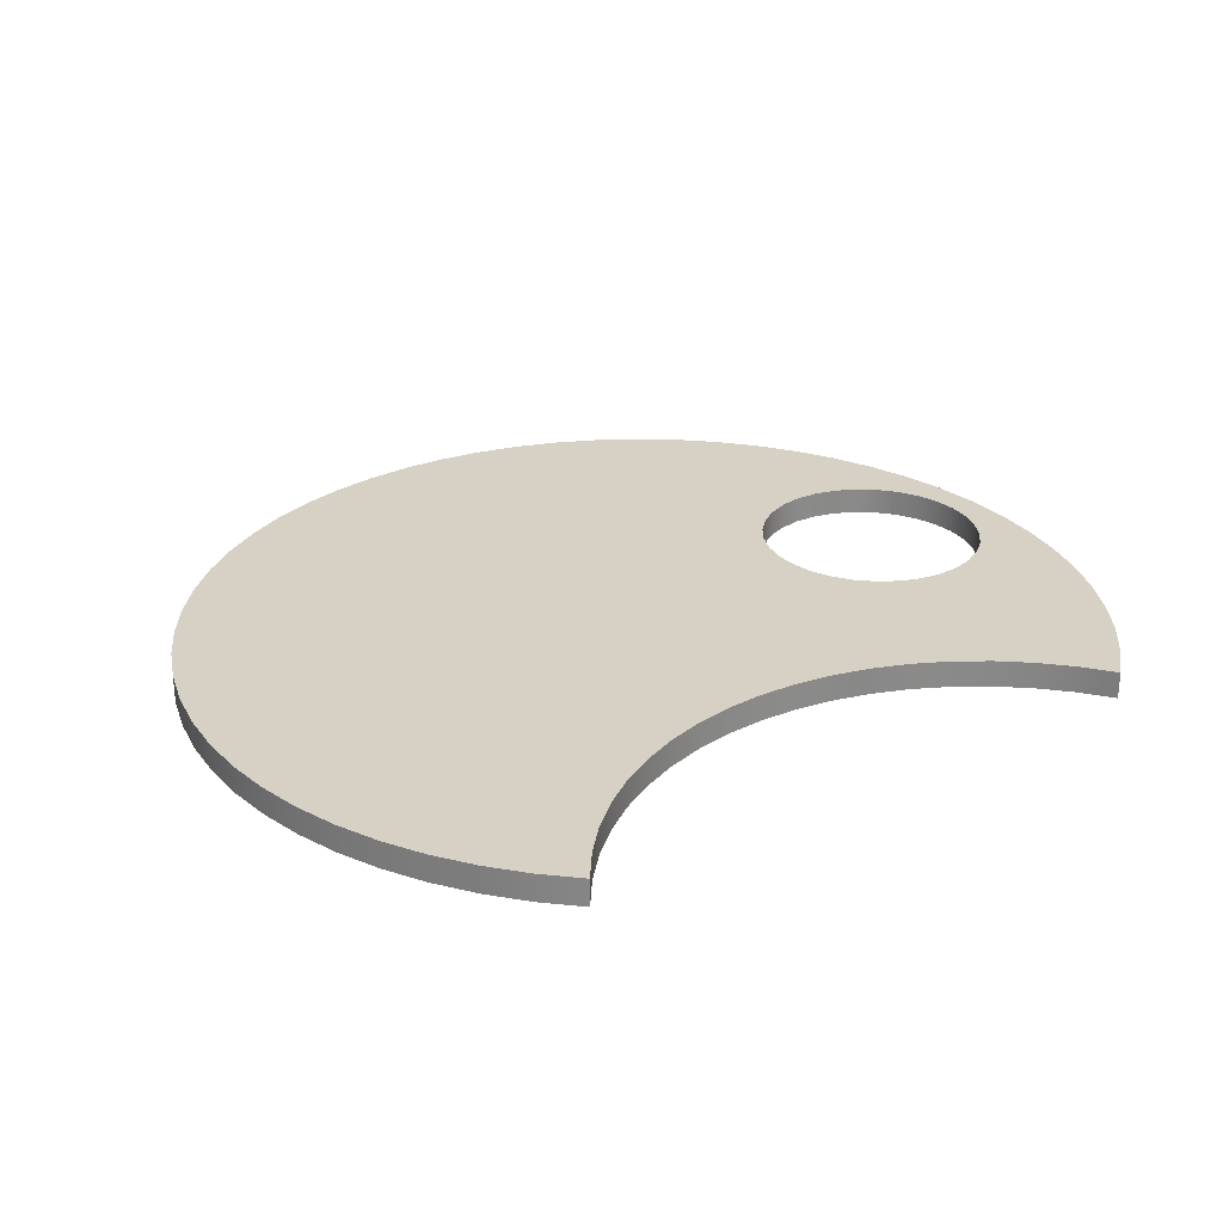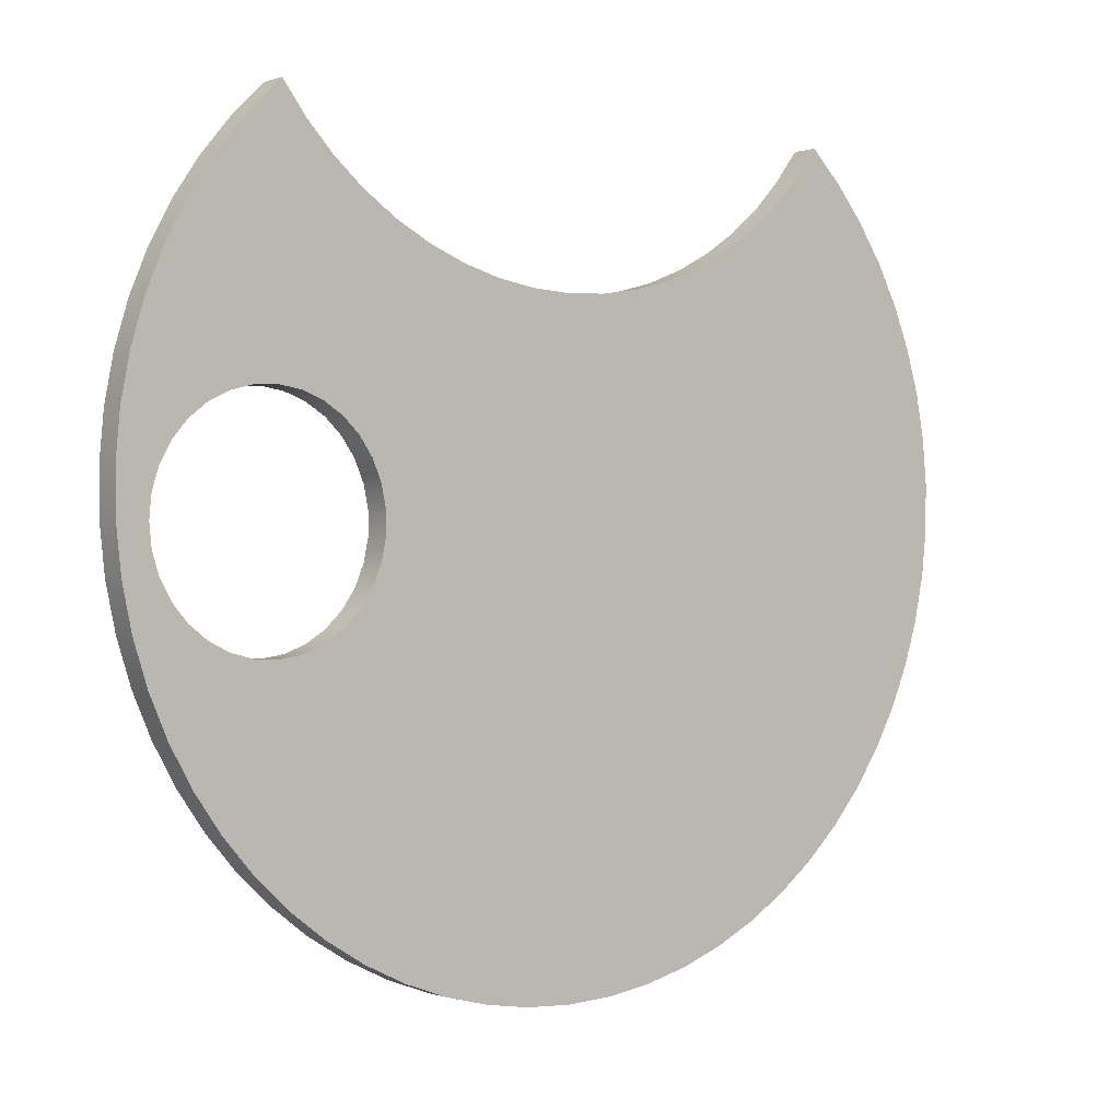
<metadata>
{"format":"obj","ext":"obj","renderer":"f3d","projection":"perspective","resolution":1024,"background":"white","views":[{"elev":27.0,"azim":-35.1,"up":"+Y"},{"elev":-0.1,"azim":142.1,"up":"+Z"}]}
</metadata>
<code>
v 11.85 0 -0.7217
v 11.79 0 -0.08262
v 11.6 0 0.5303
v 11.28 0 1.092
v 10.87 0 1.579
v 10.36 0 1.973
v 9.781 0 2.256
v 9.159 0 2.417
v 8.518 0 2.449
v 7.883 0 2.352
v 7.28 0 2.129
v 6.735 0 1.789
v 6.27 0 1.346
v 5.903 0 0.8191
v 5.649 0 0.2287
v 5.52 0 -0.4005
v 5.52 0 -1.043
v 5.649 0 -1.672
v 5.903 0 -2.263
v 6.27 0 -2.79
v 6.735 0 -3.232
v 7.28 0 -3.572
v 7.883 0 -3.795
v 8.518 0 -3.893
v 9.159 0 -3.86
v 9.781 0 -3.699
v 10.36 0 -3.416
v 10.87 0 -3.023
v 11.28 0 -2.536
v 11.6 0 -1.974
v 11.79 0 -1.361
v 11.85 0.762 -0.7217
v 11.79 0.762 -1.361
v 11.6 0.762 -1.974
v 11.28 0.762 -2.536
v 10.87 0.762 -3.023
v 10.36 0.762 -3.416
v 9.781 0.762 -3.699
v 9.159 0.762 -3.86
v 8.518 0.762 -3.893
v 7.883 0.762 -3.795
v 7.28 0.762 -3.572
v 6.735 0.762 -3.232
v 6.27 0.762 -2.79
v 5.903 0.762 -2.263
v 5.649 0.762 -1.672
v 5.52 0.762 -1.043
v 5.52 0.762 -0.4005
v 5.649 0.762 0.2287
v 5.903 0.762 0.8191
v 6.27 0.762 1.346
v 6.735 0.762 1.789
v 7.28 0.762 2.129
v 7.883 0.762 2.352
v 8.518 0.762 2.449
v 9.159 0.762 2.417
v 9.781 0.762 2.256
v 10.36 0.762 1.973
v 10.87 0.762 1.579
v 11.28 0.762 1.092
v 11.6 0.762 0.5303
v 11.79 0.762 -0.08262
v 11.85 0 -0.7217
v 11.85 0.762 -0.7217
v 8.4 0.762 9.525
v 8.4 0 9.525
v 9.316 0 8.631
v 10.14 0 7.65
v 10.86 0 6.592
v 11.46 0 5.466
v 11.96 0 4.285
v 12.33 0 3.06
v 12.57 0 1.804
v 12.69 0 0.5304
v 12.68 0 -0.749
v 12.54 0 -2.021
v 12.27 0 -3.272
v 11.88 0 -4.49
v 11.37 0 -5.663
v 10.74 0 -6.778
v 10 0 -7.824
v 9.166 0 -8.791
v 8.235 0 -9.668
v 7.22 0 -10.45
v 6.132 0 -11.12
v 4.982 0 -11.68
v 3.782 0 -12.12
v 2.543 0 -12.44
v 1.278 0 -12.64
v -2.333e-15 0 -12.7
v -1.278 0 -12.64
v -2.543 0 -12.44
v -3.782 0 -12.12
v -4.982 0 -11.68
v -6.132 0 -11.12
v -7.22 0 -10.45
v -8.235 0 -9.668
v -9.166 0 -8.791
v -10 0 -7.824
v -10.74 0 -6.778
v -11.37 0 -5.663
v -11.88 0 -4.49
v -12.27 0 -3.272
v -12.54 0 -2.021
v -12.68 0 -0.749
v -12.69 0 0.5304
v -12.57 0 1.804
v -12.33 0 3.06
v -11.96 0 4.285
v -11.46 0 5.466
v -10.86 0 6.592
v -10.14 0 7.65
v -9.316 0 8.631
v -8.4 0 9.525
v -8.4 0.762 9.525
v -9.316 0.762 8.631
v -10.14 0.762 7.65
v -10.86 0.762 6.592
v -11.46 0.762 5.466
v -11.96 0.762 4.285
v -12.33 0.762 3.06
v -12.57 0.762 1.804
v -12.69 0.762 0.5304
v -12.68 0.762 -0.749
v -12.54 0.762 -2.021
v -12.27 0.762 -3.272
v -11.88 0.762 -4.49
v -11.37 0.762 -5.663
v -10.74 0.762 -6.778
v -10 0.762 -7.824
v -9.166 0.762 -8.791
v -8.235 0.762 -9.668
v -7.22 0.762 -10.45
v -6.132 0.762 -11.12
v -4.982 0.762 -11.68
v -3.782 0.762 -12.12
v -2.543 0.762 -12.44
v -1.278 0.762 -12.64
v -2.333e-15 0.762 -12.7
v 1.278 0.762 -12.64
v 2.543 0.762 -12.44
v 3.782 0.762 -12.12
v 4.982 0.762 -11.68
v 6.132 0.762 -11.12
v 7.22 0.762 -10.45
v 8.235 0.762 -9.668
v 9.166 0.762 -8.791
v 10 0.762 -7.824
v 10.74 0.762 -6.778
v 11.37 0.762 -5.663
v 11.88 0.762 -4.49
v 12.27 0.762 -3.272
v 12.54 0.762 -2.021
v 12.68 0.762 -0.749
v 12.69 0.762 0.5304
v 12.57 0.762 1.804
v 12.33 0.762 3.06
v 11.96 0.762 4.285
v 11.46 0.762 5.466
v 10.86 0.762 6.592
v 10.14 0.762 7.65
v 9.316 0.762 8.631
v -8.4 0 9.525
v -7.734 0 8.652
v -6.978 0 7.855
v -6.14 0 7.145
v -5.23 0 6.53
v -4.26 0 6.016
v -3.239 0 5.61
v -2.181 0 5.317
v -1.097 0 5.139
v -6.221e-16 0 5.08
v 1.097 0 5.139
v 2.181 0 5.317
v 3.239 0 5.61
v 4.26 0 6.016
v 5.23 0 6.53
v 6.14 0 7.145
v 6.978 0 7.855
v 7.734 0 8.652
v 8.4 0 9.525
v 8.4 0.762 9.525
v 7.734 0.762 8.652
v 6.978 0.762 7.855
v 6.14 0.762 7.145
v 5.23 0.762 6.53
v 4.26 0.762 6.016
v 3.239 0.762 5.61
v 2.181 0.762 5.317
v 1.097 0.762 5.139
v -6.221e-16 0.762 5.08
v -1.097 0.762 5.139
v -2.181 0.762 5.317
v -3.239 0.762 5.61
v -4.26 0.762 6.016
v -5.23 0.762 6.53
v -6.14 0.762 7.145
v -6.978 0.762 7.855
v -7.734 0.762 8.652
v -8.4 0.762 9.525
v 11.85 0 -0.7217
v 11.79 0 -1.361
v 11.6 0 -1.974
v 11.28 0 -2.536
v 10.87 0 -3.023
v 10.36 0 -3.416
v 9.781 0 -3.699
v 9.159 0 -3.86
v 8.518 0 -3.893
v 7.883 0 -3.795
v 7.28 0 -3.572
v 6.735 0 -3.232
v 6.27 0 -2.79
v 5.903 0 -2.263
v 5.649 0 -1.672
v 5.52 0 -1.043
v 5.52 0 -0.4005
v 5.649 0 0.2287
v 5.903 0 0.8191
v 6.27 0 1.346
v 6.735 0 1.789
v 7.28 0 2.129
v 7.883 0 2.352
v 8.518 0 2.449
v 9.159 0 2.417
v 9.781 0 2.256
v 10.36 0 1.973
v 10.87 0 1.579
v 11.28 0 1.092
v 11.6 0 0.5303
v 11.79 0 -0.08262
v 8.4 0 9.525
v 7.734 0 8.652
v 6.978 0 7.855
v 6.14 0 7.145
v 5.23 0 6.53
v 4.26 0 6.016
v 3.239 0 5.61
v 2.181 0 5.317
v 1.097 0 5.139
v -6.221e-16 0 5.08
v -1.097 0 5.139
v -2.181 0 5.317
v -3.239 0 5.61
v -4.26 0 6.016
v -5.23 0 6.53
v -6.14 0 7.145
v -6.978 0 7.855
v -7.734 0 8.652
v -8.4 0 9.525
v -9.316 0 8.631
v -10.14 0 7.65
v -10.86 0 6.592
v -11.46 0 5.466
v -11.96 0 4.285
v -12.33 0 3.06
v -12.57 0 1.804
v -12.69 0 0.5304
v -12.68 0 -0.749
v -12.54 0 -2.021
v -12.27 0 -3.272
v -11.88 0 -4.49
v -11.37 0 -5.663
v -10.74 0 -6.778
v -10 0 -7.824
v -9.166 0 -8.791
v -8.235 0 -9.668
v -7.22 0 -10.45
v -6.132 0 -11.12
v -4.982 0 -11.68
v -3.782 0 -12.12
v -2.543 0 -12.44
v -1.278 0 -12.64
v -2.333e-15 0 -12.7
v 1.278 0 -12.64
v 2.543 0 -12.44
v 3.782 0 -12.12
v 4.982 0 -11.68
v 6.132 0 -11.12
v 7.22 0 -10.45
v 8.235 0 -9.668
v 9.166 0 -8.791
v 10 0 -7.824
v 10.74 0 -6.778
v 11.37 0 -5.663
v 11.88 0 -4.49
v 12.27 0 -3.272
v 12.54 0 -2.021
v 12.68 0 -0.749
v 12.69 0 0.5304
v 12.57 0 1.804
v 12.33 0 3.06
v 11.96 0 4.285
v 11.46 0 5.466
v 10.86 0 6.592
v 10.14 0 7.65
v 9.316 0 8.631
v 3.81 0.762 -7.62
v 3.745 0.762 -8.32
v 3.553 0.762 -8.996
v 3.239 0.762 -9.626
v 2.816 0.762 -10.19
v 2.296 0.762 -10.66
v 1.698 0.762 -11.03
v 1.043 0.762 -11.28
v 0.3515 0.762 -11.41
v -0.3515 0.762 -11.41
v -1.043 0.762 -11.28
v -1.698 0.762 -11.03
v -2.296 0.762 -10.66
v -2.816 0.762 -10.19
v -3.239 0.762 -9.626
v -3.553 0.762 -8.996
v -3.745 0.762 -8.32
v -3.81 0.762 -7.62
v -3.745 0.762 -6.92
v -3.553 0.762 -6.244
v -3.239 0.762 -5.614
v -2.816 0.762 -5.053
v -2.296 0.762 -4.58
v -1.698 0.762 -4.209
v -1.043 0.762 -3.955
v -0.3515 0.762 -3.826
v 0.3515 0.762 -3.826
v 1.043 0.762 -3.955
v 1.698 0.762 -4.209
v 2.296 0.762 -4.58
v 2.816 0.762 -5.053
v 3.239 0.762 -5.614
v 3.553 0.762 -6.244
v 3.745 0.762 -6.92
v 3.81 0.762 -7.62
v 3.745 0.762 -6.92
v 3.553 0.762 -6.244
v 3.239 0.762 -5.614
v 2.816 0.762 -5.053
v 2.296 0.762 -4.58
v 1.698 0.762 -4.209
v 1.043 0.762 -3.955
v 0.3515 0.762 -3.826
v -0.3515 0.762 -3.826
v -1.043 0.762 -3.955
v -1.698 0.762 -4.209
v -2.296 0.762 -4.58
v -2.816 0.762 -5.053
v -3.239 0.762 -5.614
v -3.553 0.762 -6.244
v -3.745 0.762 -6.92
v -3.81 0.762 -7.62
v -3.745 0.762 -8.32
v -3.553 0.762 -8.996
v -3.239 0.762 -9.626
v -2.816 0.762 -10.19
v -2.296 0.762 -10.66
v -1.698 0.762 -11.03
v -1.043 0.762 -11.28
v -0.3515 0.762 -11.41
v 0.3515 0.762 -11.41
v 1.043 0.762 -11.28
v 1.698 0.762 -11.03
v 2.296 0.762 -10.66
v 2.816 0.762 -10.19
v 3.239 0.762 -9.626
v 3.553 0.762 -8.996
v 3.745 0.762 -8.32
v 3.81 0.762 -7.62
v 3.745 0.762 -8.32
v 3.553 0.762 -8.996
v 3.239 0.762 -9.626
v 2.816 0.762 -10.19
v 2.296 0.762 -10.66
v 1.698 0.762 -11.03
v 1.043 0.762 -11.28
v 0.3515 0.762 -11.41
v -0.3515 0.762 -11.41
v -1.043 0.762 -11.28
v -1.698 0.762 -11.03
v -2.296 0.762 -10.66
v -2.816 0.762 -10.19
v -3.239 0.762 -9.626
v -3.553 0.762 -8.996
v -3.745 0.762 -8.32
v -3.81 0.762 -7.62
v -3.745 0.762 -6.92
v -3.553 0.762 -6.244
v -3.239 0.762 -5.614
v -2.816 0.762 -5.053
v -2.296 0.762 -4.58
v -1.698 0.762 -4.209
v -1.043 0.762 -3.955
v -0.3515 0.762 -3.826
v 0.3515 0.762 -3.826
v 1.043 0.762 -3.955
v 1.698 0.762 -4.209
v 2.296 0.762 -4.58
v 2.816 0.762 -5.053
v 3.239 0.762 -5.614
v 3.553 0.762 -6.244
v 3.745 0.762 -6.92
v 3.81 0.762 -7.62
v 3.81 0.762 -7.62
v 11.85 0.762 -0.7217
v 11.79 0.762 -0.08262
v 11.6 0.762 0.5303
v 11.28 0.762 1.092
v 10.87 0.762 1.579
v 10.36 0.762 1.973
v 9.781 0.762 2.256
v 9.159 0.762 2.417
v 8.518 0.762 2.449
v 7.883 0.762 2.352
v 7.28 0.762 2.129
v 6.735 0.762 1.789
v 6.27 0.762 1.346
v 5.903 0.762 0.8191
v 5.649 0.762 0.2287
v 5.52 0.762 -0.4005
v 5.52 0.762 -1.043
v 5.649 0.762 -1.672
v 5.903 0.762 -2.263
v 6.27 0.762 -2.79
v 6.735 0.762 -3.232
v 7.28 0.762 -3.572
v 7.883 0.762 -3.795
v 8.518 0.762 -3.893
v 9.159 0.762 -3.86
v 9.781 0.762 -3.699
v 10.36 0.762 -3.416
v 10.87 0.762 -3.023
v 11.28 0.762 -2.536
v 11.6 0.762 -1.974
v 11.79 0.762 -1.361
v -8.4 0.762 9.525
v -7.734 0.762 8.652
v -6.978 0.762 7.855
v -6.14 0.762 7.145
v -5.23 0.762 6.53
v -4.26 0.762 6.016
v -3.239 0.762 5.61
v -2.181 0.762 5.317
v -1.097 0.762 5.139
v -6.221e-16 0.762 5.08
v 1.097 0.762 5.139
v 2.181 0.762 5.317
v 3.239 0.762 5.61
v 4.26 0.762 6.016
v 5.23 0.762 6.53
v 6.14 0.762 7.145
v 6.978 0.762 7.855
v 7.734 0.762 8.652
v 8.4 0.762 9.525
v 9.316 0.762 8.631
v 10.14 0.762 7.65
v 10.86 0.762 6.592
v 11.46 0.762 5.466
v 11.96 0.762 4.285
v 12.33 0.762 3.06
v 12.57 0.762 1.804
v 12.69 0.762 0.5304
v 12.68 0.762 -0.749
v 12.54 0.762 -2.021
v 12.27 0.762 -3.272
v 11.88 0.762 -4.49
v 11.37 0.762 -5.663
v 10.74 0.762 -6.778
v 10 0.762 -7.824
v 9.166 0.762 -8.791
v 8.235 0.762 -9.668
v 7.22 0.762 -10.45
v 6.132 0.762 -11.12
v 4.982 0.762 -11.68
v 3.782 0.762 -12.12
v 2.543 0.762 -12.44
v 1.278 0.762 -12.64
v -2.333e-15 0.762 -12.7
v -1.278 0.762 -12.64
v -2.543 0.762 -12.44
v -3.782 0.762 -12.12
v -4.982 0.762 -11.68
v -6.132 0.762 -11.12
v -7.22 0.762 -10.45
v -8.235 0.762 -9.668
v -9.166 0.762 -8.791
v -10 0.762 -7.824
v -10.74 0.762 -6.778
v -11.37 0.762 -5.663
v -11.88 0.762 -4.49
v -12.27 0.762 -3.272
v -12.54 0.762 -2.021
v -12.68 0.762 -0.749
v -12.69 0.762 0.5304
v -12.57 0.762 1.804
v -12.33 0.762 3.06
v -11.96 0.762 4.285
v -11.46 0.762 5.466
v -10.86 0.762 6.592
v -10.14 0.762 7.65
v -9.316 0.762 8.631
v 3.81 0.762 -7.62
v 3.745 0.762 -6.92
v 3.553 0.762 -6.244
v 3.239 0.762 -5.614
v 2.816 0.762 -5.053
v 2.296 0.762 -4.58
v 1.698 0.762 -4.209
v 1.043 0.762 -3.955
v 0.3515 0.762 -3.826
v -0.3515 0.762 -3.826
v -1.043 0.762 -3.955
v -1.698 0.762 -4.209
v -2.296 0.762 -4.58
v -2.816 0.762 -5.053
v -3.239 0.762 -5.614
v -3.553 0.762 -6.244
v -3.745 0.762 -6.92
v -3.81 0.762 -7.62
v -3.745 0.762 -8.32
v -3.553 0.762 -8.996
v -3.239 0.762 -9.626
v -2.816 0.762 -10.19
v -2.296 0.762 -10.66
v -1.698 0.762 -11.03
v -1.043 0.762 -11.28
v -0.3515 0.762 -11.41
v 0.3515 0.762 -11.41
v 1.043 0.762 -11.28
v 1.698 0.762 -11.03
v 2.296 0.762 -10.66
v 2.816 0.762 -10.19
v 3.239 0.762 -9.626
v 3.553 0.762 -8.996
v 3.745 0.762 -8.32
f 2 62 1
f 1 62 64
f 63 32 31
f 31 32 33
f 31 33 30
f 30 33 34
f 30 34 29
f 29 34 35
f 29 35 28
f 28 35 36
f 28 36 27
f 27 36 37
f 27 37 26
f 26 37 38
f 26 38 25
f 25 38 39
f 25 39 24
f 24 39 40
f 24 40 23
f 23 40 41
f 23 41 22
f 22 41 42
f 22 42 21
f 21 42 43
f 21 43 20
f 20 43 44
f 20 44 19
f 19 44 45
f 19 45 18
f 18 45 46
f 18 46 17
f 17 46 47
f 17 47 16
f 16 47 48
f 16 48 15
f 15 48 49
f 15 49 14
f 14 49 50
f 14 50 13
f 13 50 51
f 13 51 12
f 12 51 52
f 12 52 11
f 11 52 53
f 11 53 10
f 10 53 54
f 10 54 9
f 9 54 55
f 9 55 8
f 8 55 56
f 8 56 7
f 7 56 57
f 7 57 6
f 6 57 58
f 6 58 5
f 5 58 59
f 5 59 4
f 4 59 60
f 4 60 3
f 3 60 61
f 3 61 2
f 2 61 62
f 65 66 162
f 162 66 67
f 162 67 161
f 161 67 68
f 161 68 160
f 160 68 69
f 160 69 159
f 159 69 70
f 159 70 158
f 158 70 71
f 158 71 157
f 157 71 72
f 157 72 156
f 156 72 73
f 156 73 155
f 155 73 74
f 155 74 154
f 154 74 75
f 154 75 153
f 153 75 76
f 153 76 152
f 152 76 77
f 152 77 151
f 151 77 78
f 151 78 150
f 150 78 79
f 150 79 149
f 149 79 80
f 149 80 148
f 148 80 81
f 148 81 147
f 147 81 82
f 147 82 146
f 146 82 83
f 146 83 145
f 145 83 84
f 145 84 144
f 144 84 85
f 144 85 143
f 143 85 86
f 143 86 142
f 142 86 87
f 142 87 141
f 141 87 88
f 141 88 140
f 140 88 89
f 140 89 139
f 139 89 90
f 139 90 138
f 138 90 91
f 138 91 137
f 137 91 92
f 137 92 136
f 136 92 93
f 136 93 135
f 135 93 94
f 135 94 134
f 134 94 95
f 134 95 133
f 133 95 96
f 133 96 132
f 132 96 97
f 132 97 131
f 131 97 98
f 131 98 130
f 130 98 99
f 130 99 129
f 129 99 100
f 129 100 128
f 128 100 101
f 128 101 127
f 127 101 102
f 127 102 126
f 126 102 103
f 126 103 125
f 125 103 104
f 125 104 124
f 124 104 105
f 124 105 123
f 123 105 106
f 123 106 122
f 122 106 107
f 122 107 121
f 121 107 108
f 121 108 120
f 120 108 109
f 120 109 119
f 119 109 110
f 119 110 118
f 118 110 111
f 118 111 117
f 117 111 112
f 117 112 116
f 116 112 113
f 116 113 115
f 115 113 114
f 200 163 199
f 199 163 164
f 199 164 165
f 199 165 198
f 198 165 166
f 198 166 197
f 197 166 167
f 197 167 196
f 196 167 168
f 196 168 195
f 195 168 169
f 195 169 194
f 194 169 170
f 194 170 193
f 193 170 171
f 193 171 192
f 192 171 172
f 192 172 191
f 191 172 173
f 191 173 190
f 190 173 174
f 190 174 189
f 189 174 175
f 189 175 188
f 188 175 176
f 188 176 187
f 187 176 177
f 187 177 186
f 186 177 178
f 186 178 185
f 185 178 179
f 185 179 184
f 184 179 180
f 184 180 183
f 183 180 182
f 182 180 181
f 231 201 289
f 289 201 202
f 289 202 288
f 288 202 203
f 288 203 204
f 288 204 287
f 287 204 205
f 287 205 286
f 286 205 206
f 286 206 207
f 286 207 285
f 285 207 208
f 285 208 284
f 284 208 209
f 284 209 283
f 283 209 210
f 283 210 282
f 282 210 211
f 282 211 281
f 281 211 280
f 280 211 212
f 280 212 279
f 279 212 278
f 278 212 277
f 277 212 213
f 277 213 276
f 276 213 275
f 275 213 274
f 274 213 273
f 273 213 214
f 273 214 272
f 272 214 271
f 271 214 270
f 270 214 269
f 269 214 268
f 268 214 215
f 268 215 267
f 267 215 266
f 266 215 265
f 265 215 264
f 264 215 263
f 263 215 216
f 263 216 242
f 242 216 217
f 242 217 241
f 241 217 218
f 241 218 240
f 240 218 219
f 240 219 239
f 239 219 220
f 239 220 238
f 238 220 221
f 238 221 237
f 237 221 222
f 237 222 236
f 236 222 223
f 236 223 235
f 235 223 224
f 235 224 295
f 295 224 294
f 294 224 225
f 294 225 293
f 293 225 226
f 293 226 292
f 292 226 227
f 292 227 228
f 292 228 291
f 291 228 229
f 291 229 230
f 291 230 290
f 290 230 231
f 290 231 289
f 232 233 297
f 297 233 296
f 296 233 234
f 296 234 295
f 295 234 235
f 242 243 263
f 263 243 262
f 262 243 261
f 261 243 260
f 260 243 244
f 260 244 259
f 259 244 258
f 258 244 257
f 257 244 245
f 257 245 256
f 256 245 246
f 256 246 255
f 255 246 254
f 254 246 247
f 254 247 253
f 253 247 248
f 253 248 252
f 252 248 249
f 252 249 251
f 251 249 250
f 299 314 298
f 298 314 315
f 298 315 331
f 331 315 316
f 331 316 330
f 330 316 317
f 330 317 329
f 329 317 318
f 329 318 328
f 328 318 319
f 328 319 327
f 327 319 320
f 327 320 326
f 326 320 321
f 326 321 325
f 325 321 322
f 325 322 324
f 324 322 323
f 314 299 313
f 313 299 300
f 313 300 312
f 312 300 301
f 312 301 311
f 311 301 302
f 311 302 310
f 310 302 303
f 310 303 309
f 309 303 304
f 309 304 308
f 308 304 305
f 308 305 307
f 307 305 306
f 333 399 332
f 332 399 400
f 401 366 365
f 365 366 367
f 365 367 364
f 364 367 368
f 364 368 363
f 363 368 369
f 363 369 362
f 362 369 370
f 362 370 361
f 361 370 371
f 361 371 360
f 360 371 372
f 360 372 359
f 359 372 373
f 359 373 358
f 358 373 374
f 358 374 357
f 357 374 375
f 357 375 356
f 356 375 376
f 356 376 355
f 355 376 377
f 355 377 354
f 354 377 378
f 354 378 353
f 353 378 379
f 353 379 352
f 352 379 380
f 352 380 351
f 351 380 381
f 351 381 350
f 350 381 382
f 350 382 349
f 349 382 383
f 349 383 348
f 348 383 384
f 348 384 347
f 347 384 385
f 347 385 346
f 346 385 386
f 346 386 345
f 345 386 387
f 345 387 344
f 344 387 388
f 344 388 343
f 343 388 389
f 343 389 342
f 342 389 390
f 342 390 341
f 341 390 391
f 341 391 340
f 340 391 392
f 340 392 339
f 339 392 393
f 339 393 338
f 338 393 394
f 338 394 337
f 337 394 395
f 337 395 336
f 336 395 396
f 336 396 335
f 335 396 397
f 335 397 334
f 334 397 398
f 334 398 333
f 333 398 399
f 432 402 460
f 460 402 403
f 460 403 459
f 459 403 404
f 459 404 458
f 458 404 405
f 458 405 406
f 458 406 457
f 457 406 407
f 457 407 408
f 457 408 456
f 456 408 409
f 456 409 455
f 455 409 410
f 455 410 454
f 454 410 448
f 454 448 449
f 410 411 448
f 448 411 447
f 447 411 412
f 447 412 446
f 446 412 413
f 446 413 445
f 445 413 414
f 445 414 444
f 444 414 415
f 444 415 443
f 443 415 416
f 443 416 442
f 442 416 417
f 442 417 507
f 507 417 506
f 506 417 418
f 506 418 505
f 505 418 419
f 505 419 504
f 504 419 420
f 504 420 503
f 503 420 421
f 503 421 502
f 502 421 422
f 502 422 501
f 501 422 423
f 501 423 500
f 500 423 424
f 500 424 466
f 466 424 425
f 466 425 465
f 465 425 426
f 465 426 464
f 464 426 427
f 464 427 463
f 463 427 428
f 463 428 429
f 463 429 462
f 462 429 430
f 462 430 461
f 461 430 431
f 461 431 432
f 461 432 460
f 433 434 498
f 498 434 497
f 497 434 435
f 497 435 496
f 496 435 436
f 496 436 495
f 495 436 437
f 495 437 494
f 494 437 493
f 493 437 438
f 493 438 492
f 492 438 439
f 492 439 491
f 491 439 511
f 491 511 490
f 490 511 489
f 489 511 512
f 489 512 488
f 488 512 487
f 487 512 513
f 487 513 486
f 486 513 514
f 486 514 485
f 485 514 484
f 484 514 515
f 484 515 483
f 483 515 516
f 483 516 482
f 482 516 517
f 482 517 481
f 481 517 518
f 481 518 480
f 480 518 519
f 480 519 479
f 479 519 520
f 479 520 478
f 478 520 521
f 478 521 477
f 477 521 522
f 477 522 476
f 476 522 523
f 476 523 524
f 511 439 510
f 510 439 440
f 510 440 509
f 509 440 441
f 509 441 508
f 508 441 442
f 508 442 507
f 454 449 453
f 453 449 450
f 453 450 452
f 452 450 451
f 466 467 500
f 500 467 499
f 499 467 468
f 499 468 532
f 532 468 469
f 532 469 531
f 531 469 470
f 531 470 530
f 530 470 471
f 530 471 529
f 529 471 472
f 529 472 528
f 528 472 473
f 528 473 527
f 527 473 474
f 527 474 526
f 526 474 525
f 525 474 475
f 525 475 524
f 524 475 476

</code>
